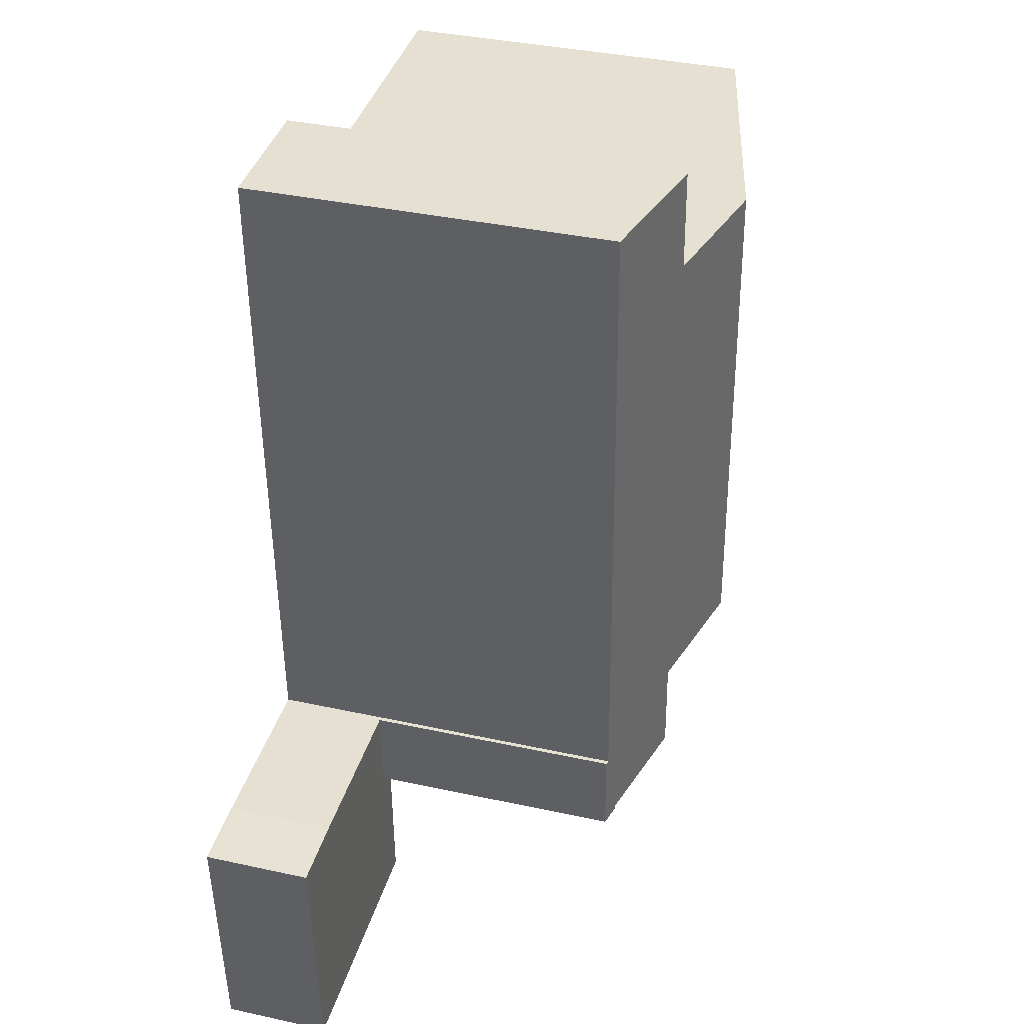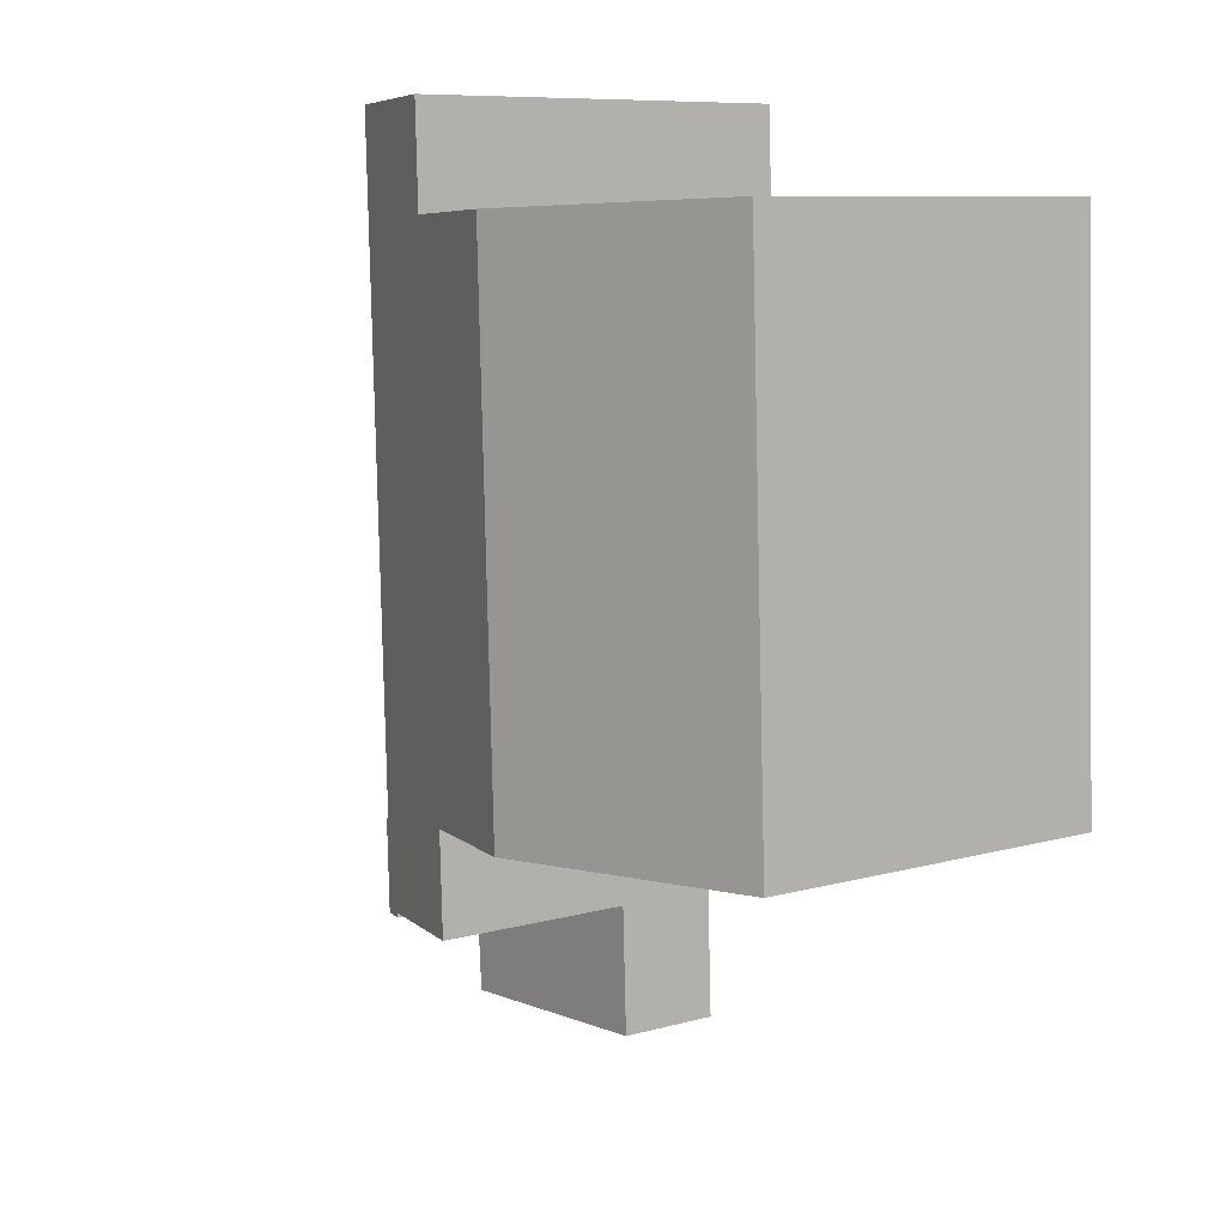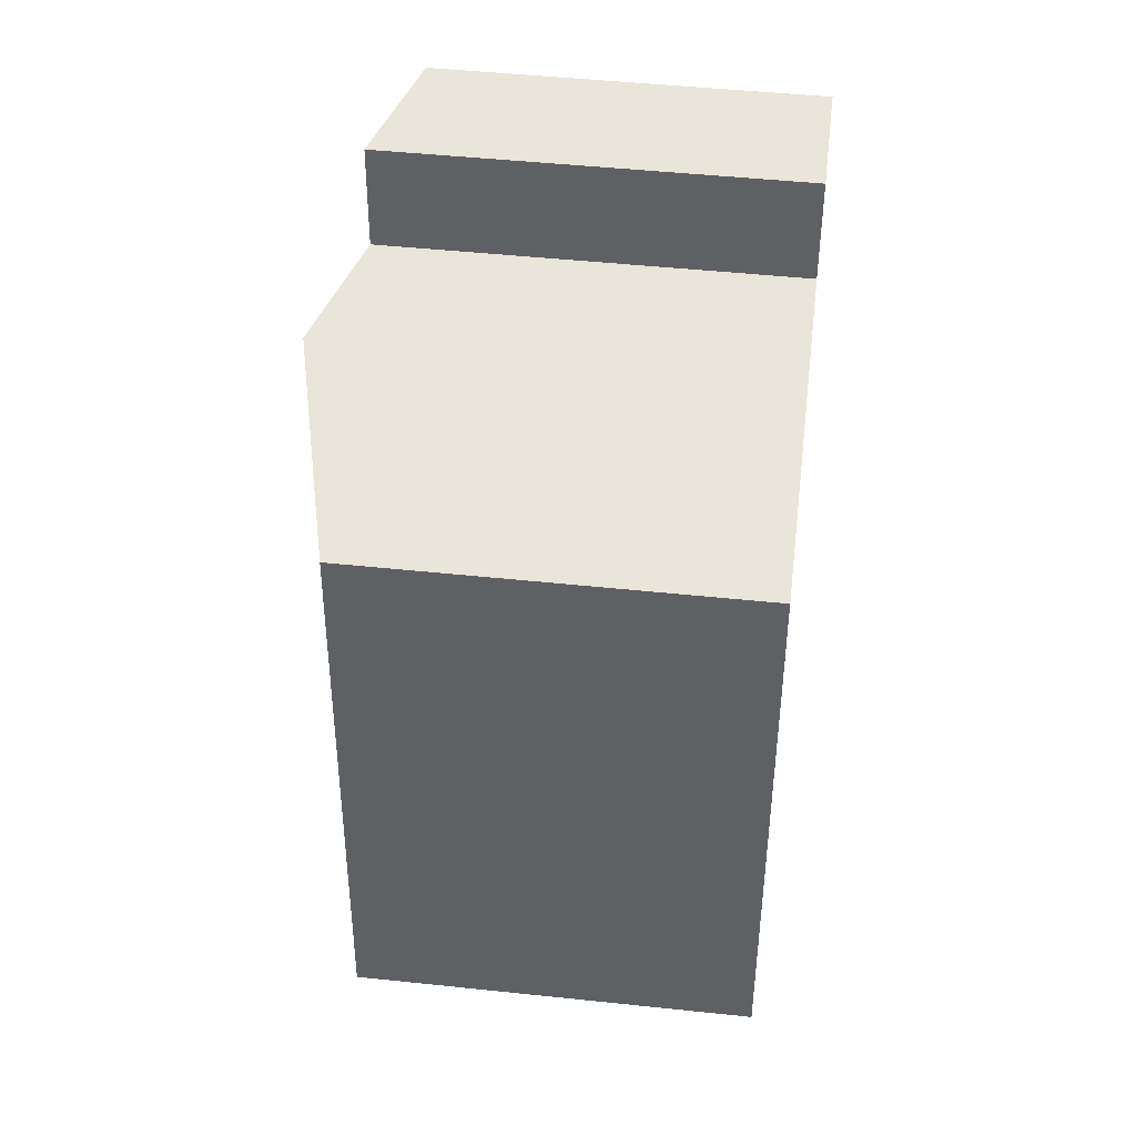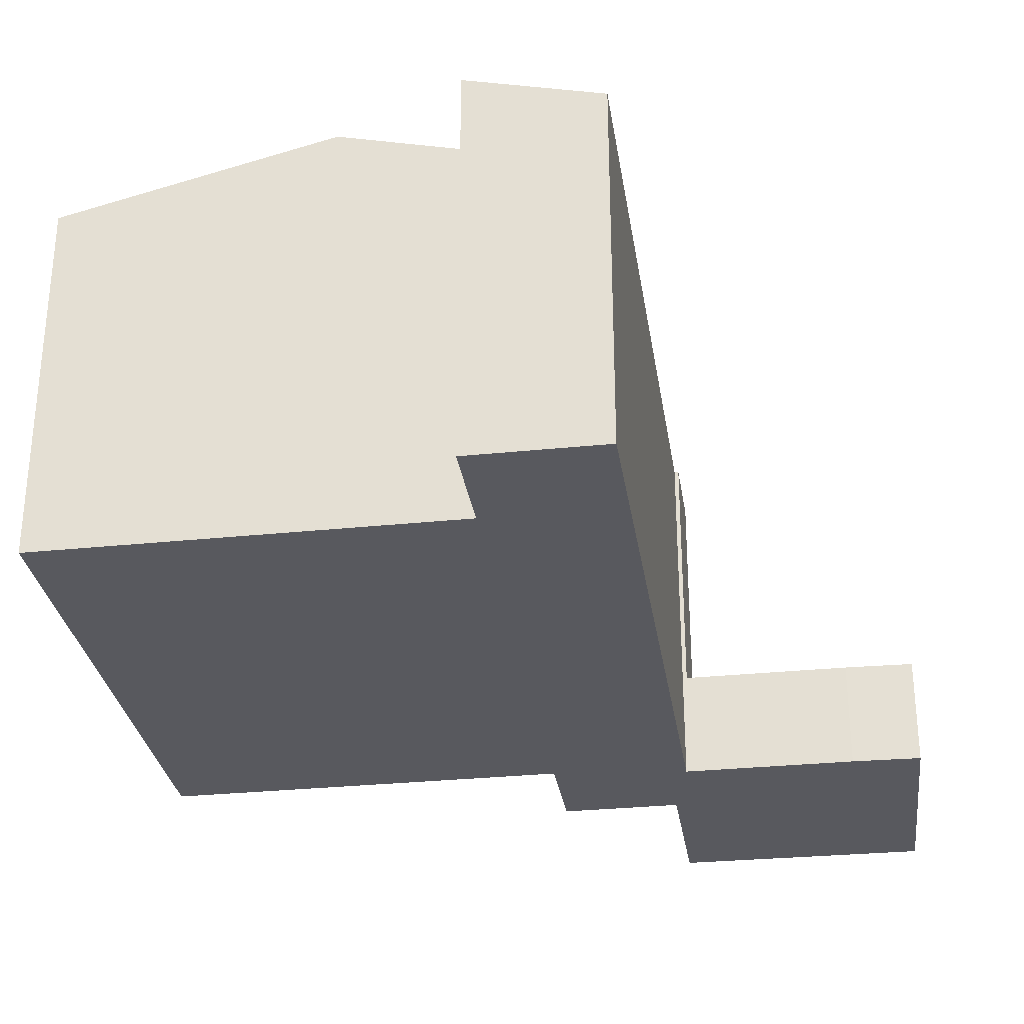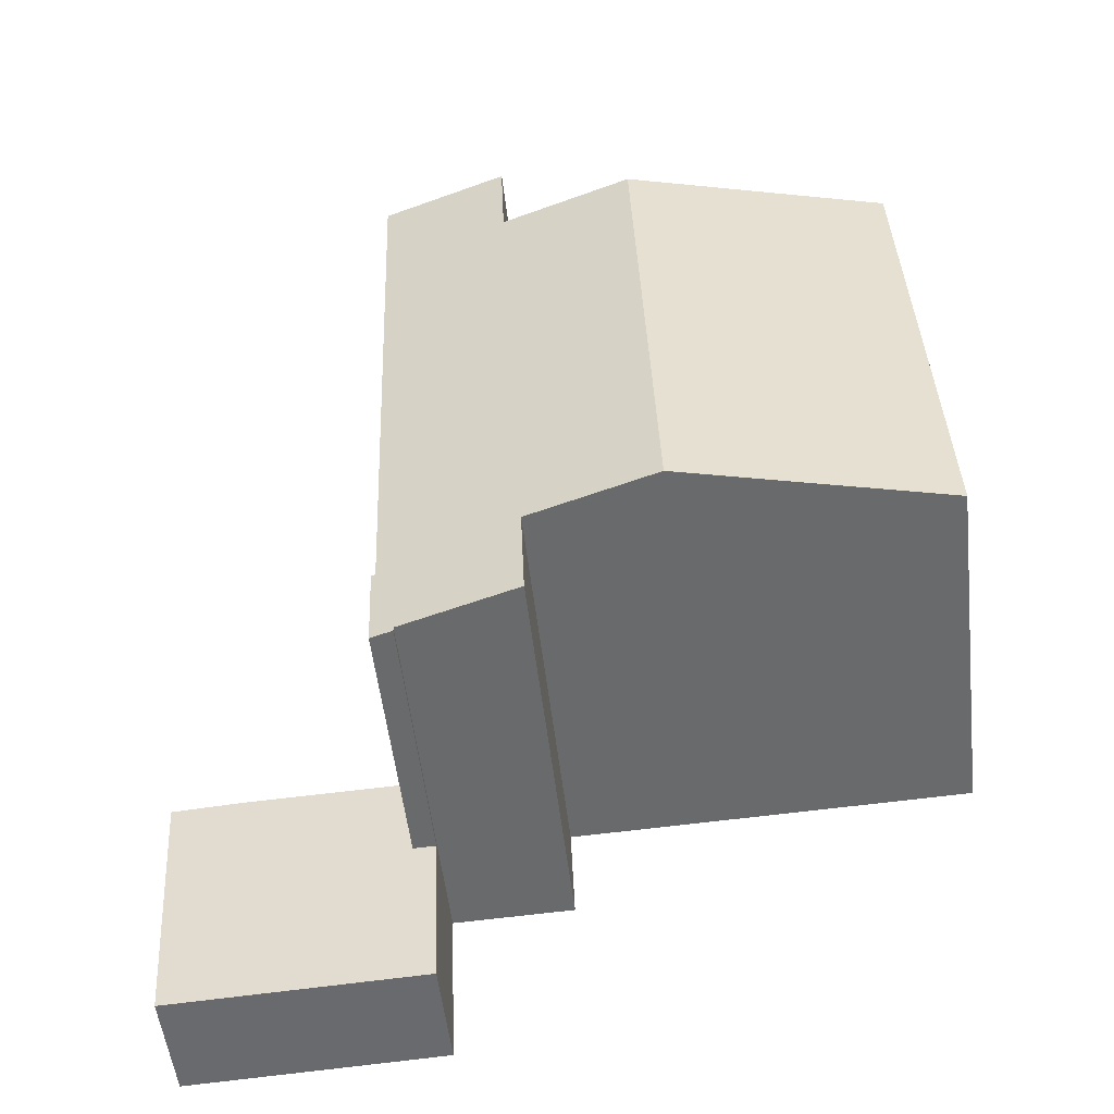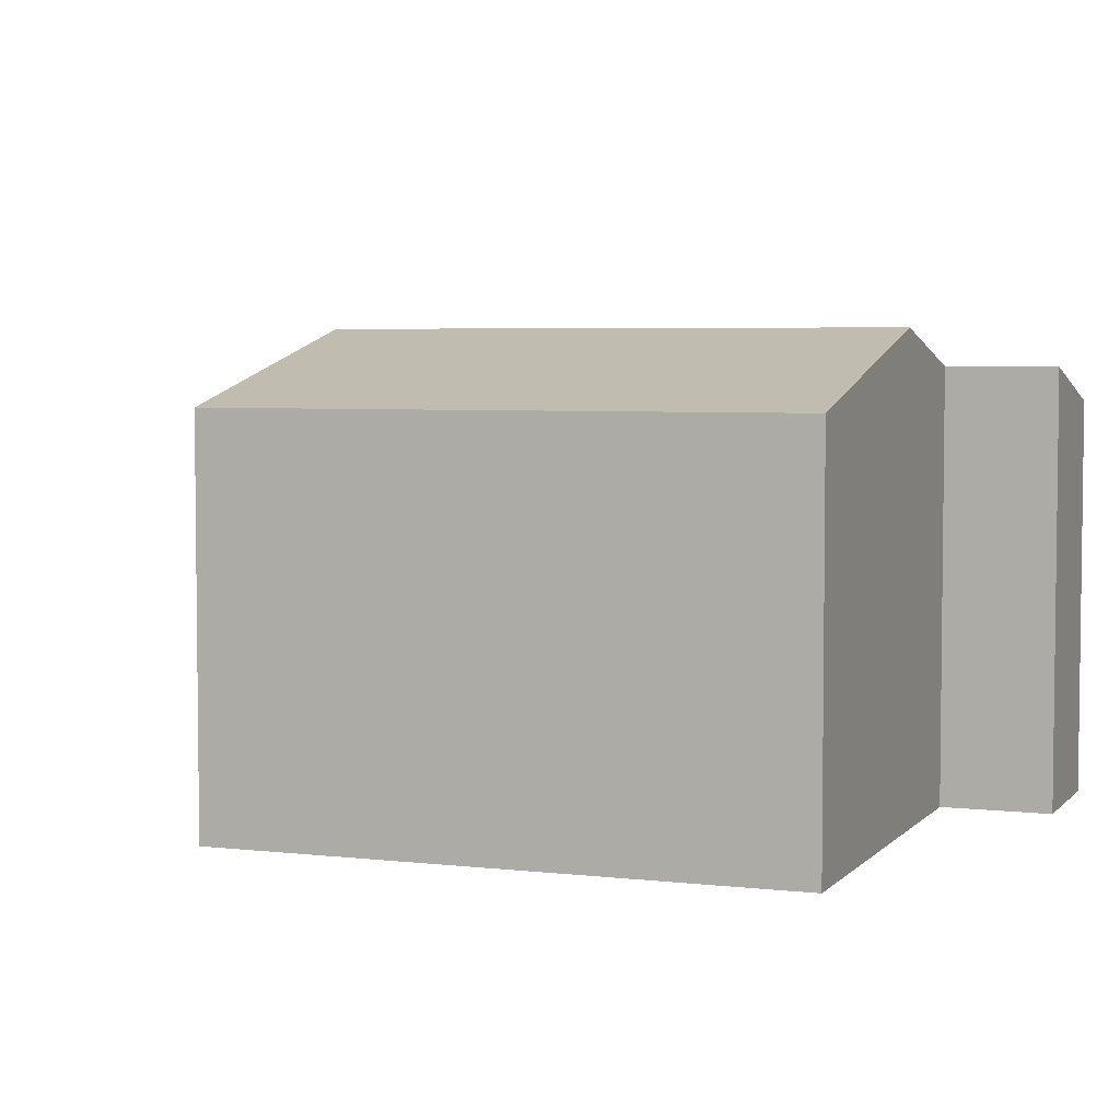
<metadata>
{"format":"obj","ext":"obj","renderer":"f3d","projection":"perspective","resolution":1024,"background":"white","views":[{"elev":36.7,"azim":105.9,"up":"+Z"},{"elev":8.6,"azim":-127.3,"up":"+Z"},{"elev":46.5,"azim":-83.1,"up":"+Z"},{"elev":-30.3,"azim":10.7,"up":"+Y"},{"elev":-52.5,"azim":-173.4,"up":"+Z"},{"elev":4.6,"azim":-67.0,"up":"+Y"}]}
</metadata>
<code>
v  9.417 9.4 -0.352
v  12.12 8.711 -2.826
v  9.328 9.4 -2.722
v  12.65 8.58 -2.946
v  12.63 8.604 -0.841
v  12.73 8.58 -0.845
v  6.792 10.16 12.36
v  6.322 10.16 -0.236
v  10.01 9.369 12.24
v  13.2 8.604 14.53
v  10.1 9.369 14.64
v  12.12 8.711 -2.926
v  0 8.604 5.268e-16
v  0.47 8.604 12.6
v  10.01 -7.496e-16 12.24
v  6.792 -7.57e-16 12.36
v  0.47 -7.714e-16 12.6
v  10.1 -8.965e-16 14.64
v  13.2 -8.894e-16 14.53
v  12.63 5.15e-17 -0.841
v  12.73 5.174e-17 -0.845
v  12.12 1.792e-16 -2.926
v  12.12 1.73e-16 -2.826
v  9.328 1.667e-16 -2.722
v  9.417 2.155e-17 -0.352
v  0 0 0
v  12.65 1.804e-16 -2.946
v  6.322 1.445e-17 -0.236
v  18.17 2.548 -3.152
v  16.68 2.548 -0.993
v  18.31 2.548 -1.101
v  12.73 2.548 -0.845
v  17.91 2.548 -7.021
v  12.65 2.548 -2.946
v  12.51 2.548 -6.763
v  12.12 2.548 -2.926
v  11.98 2.548 -6.738
v  16.68 6.08e-17 -0.993
v  18.31 6.742e-17 -1.101
v  11.98 4.126e-16 -6.738
v  18.17 1.93e-16 -3.152
v  17.91 4.299e-16 -7.021
v  12.51 4.141e-16 -6.763
g defaultobject
f 1 2 3
f 2 1 4
f 4 1 5
f 4 5 6
f 7 1 8
f 1 7 5
f 5 7 9
f 5 9 10
f 10 9 11
f 4 12 2
f 13 7 8
f 7 13 14
f 7 15 9
f 15 7 14
f 15 14 16
f 16 14 17
f 18 10 11
f 10 18 19
f 20 6 5
f 6 20 21
f 15 11 9
f 11 15 18
f 22 2 12
f 2 22 23
f 24 1 3
f 1 24 25
f 26 14 13
f 14 26 17
f 19 5 10
f 5 19 20
f 21 4 6
f 4 21 27
f 4 22 12
f 22 4 27
f 2 24 3
f 24 2 23
f 25 8 1
f 8 25 13
f 13 25 26
f 26 25 28
f 18 15 19
f 21 22 27
f 22 21 23
f 23 21 24
f 24 21 20
f 24 20 19
f 24 19 25
f 25 19 28
f 28 19 26
f 26 19 15
f 26 15 16
f 26 16 17
f 29 30 31
f 30 29 32
f 32 29 33
f 32 33 34
f 34 33 35
f 34 35 36
f 36 35 37
f 22 34 36
f 34 22 27
f 21 30 32
f 30 21 38
f 38 31 30
f 31 38 39
f 27 32 34
f 32 27 21
f 40 36 37
f 36 40 22
f 39 29 31
f 29 39 33
f 33 39 41
f 33 41 42
f 42 35 33
f 35 42 43
f 35 43 37
f 37 43 40
f 40 27 22
f 27 40 41
f 41 40 43
f 41 43 42
f 27 38 21
f 38 27 39
f 39 27 41

</code>
